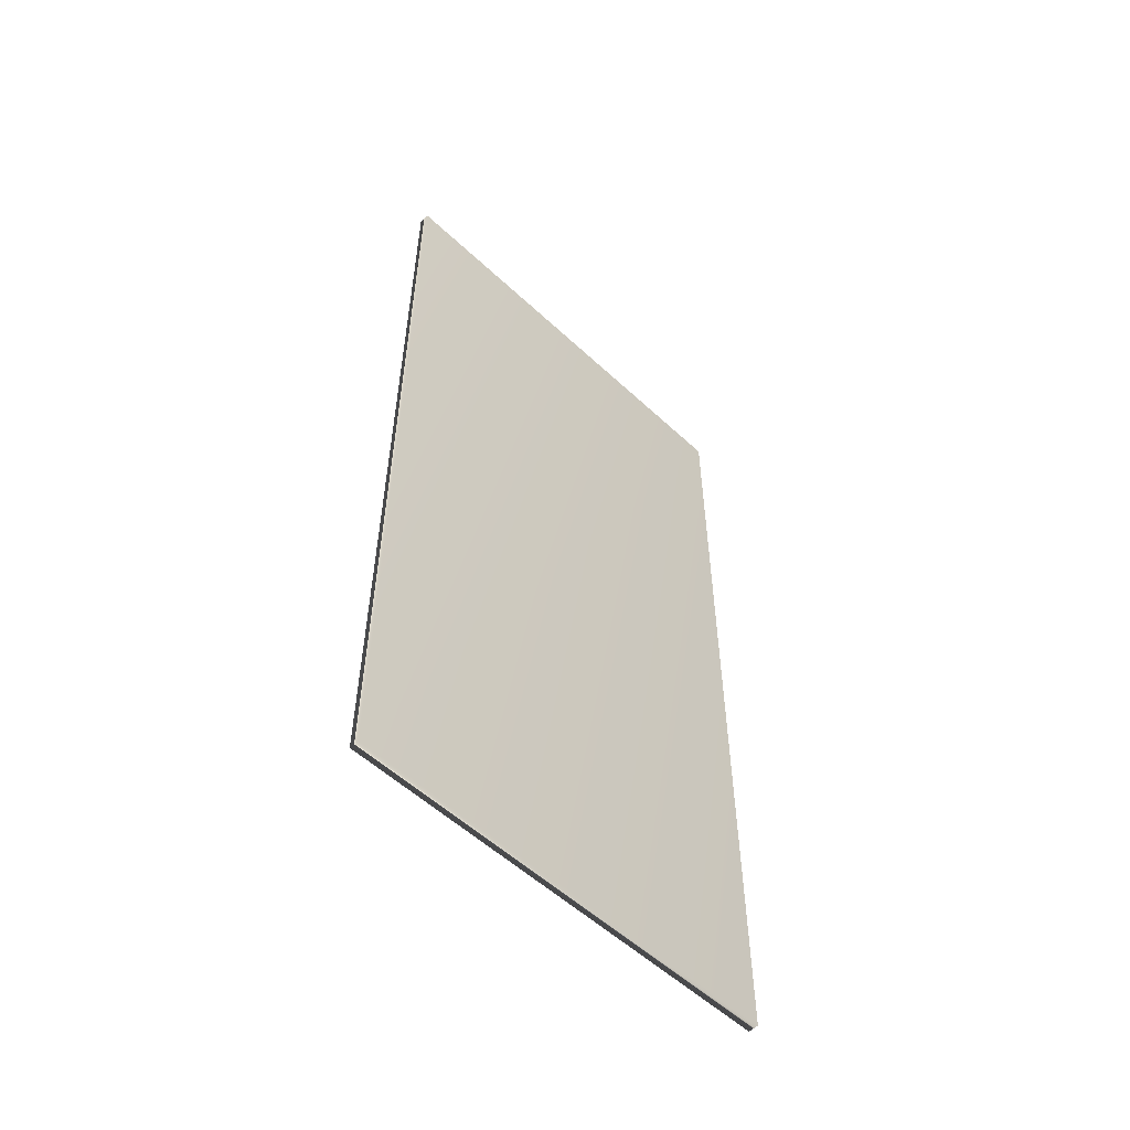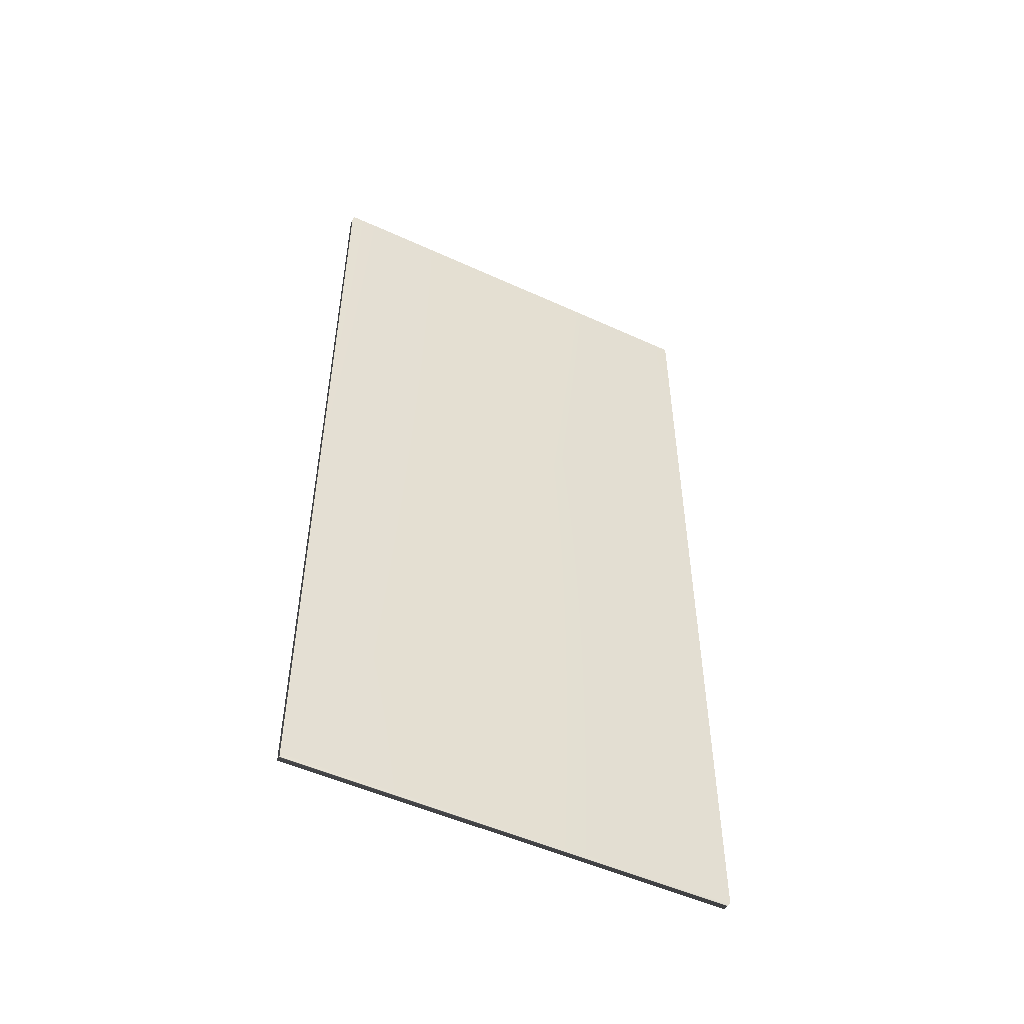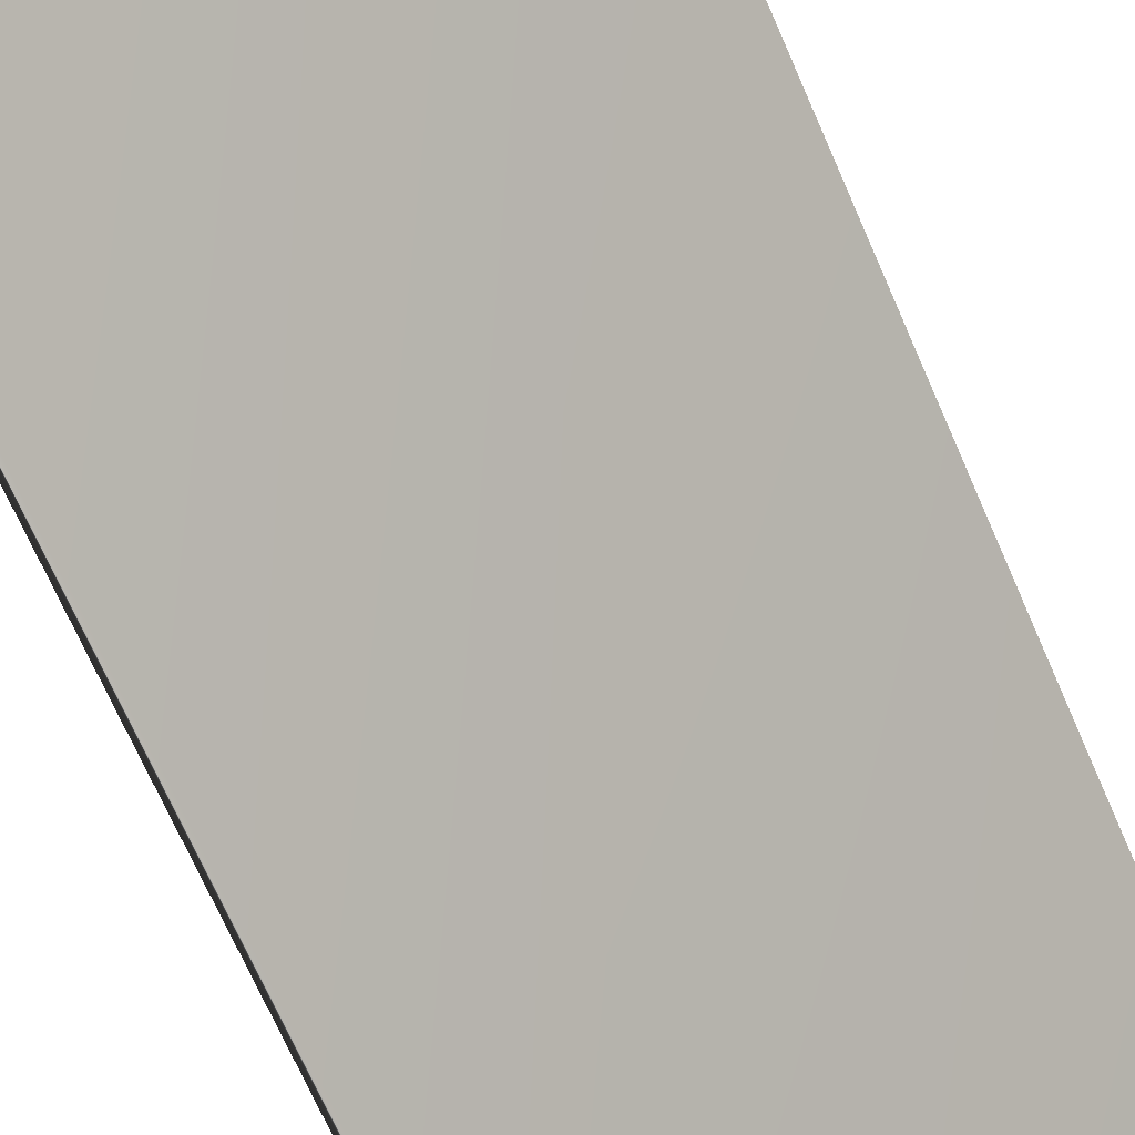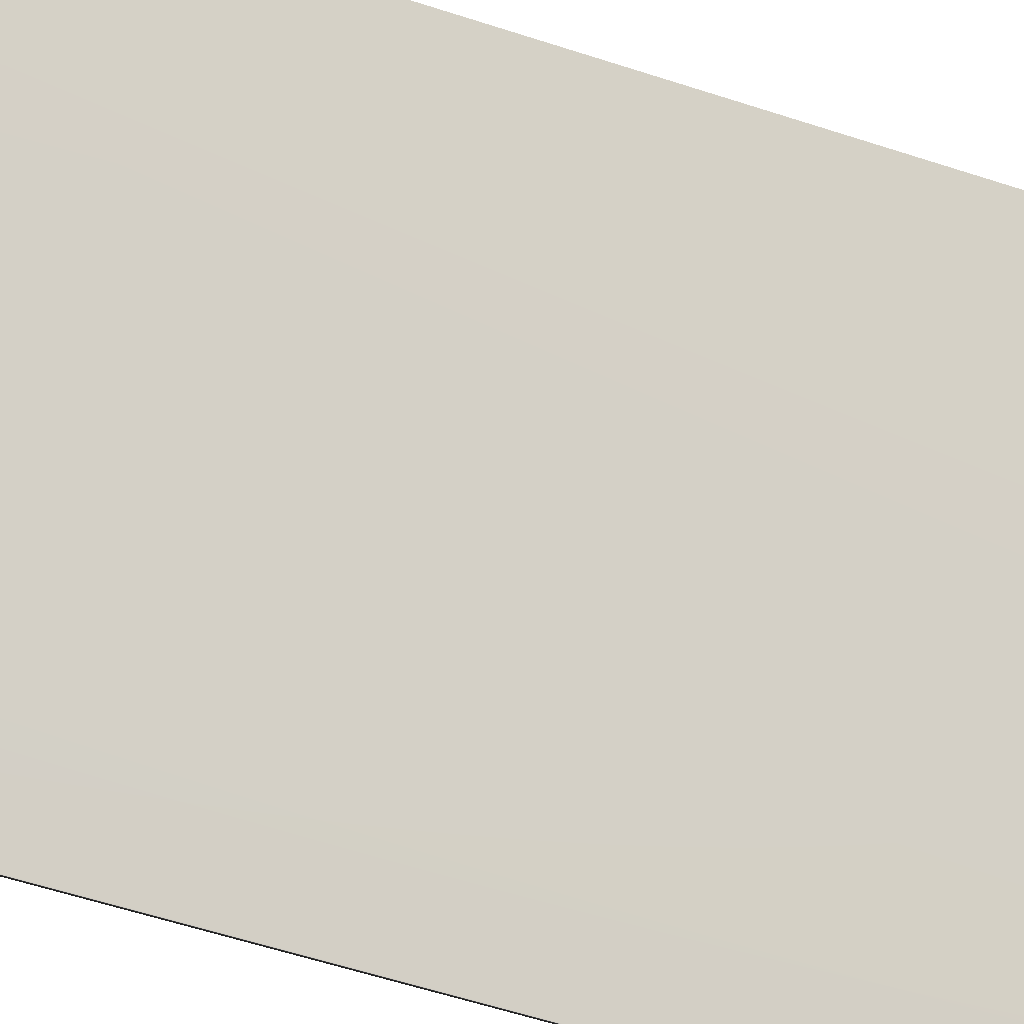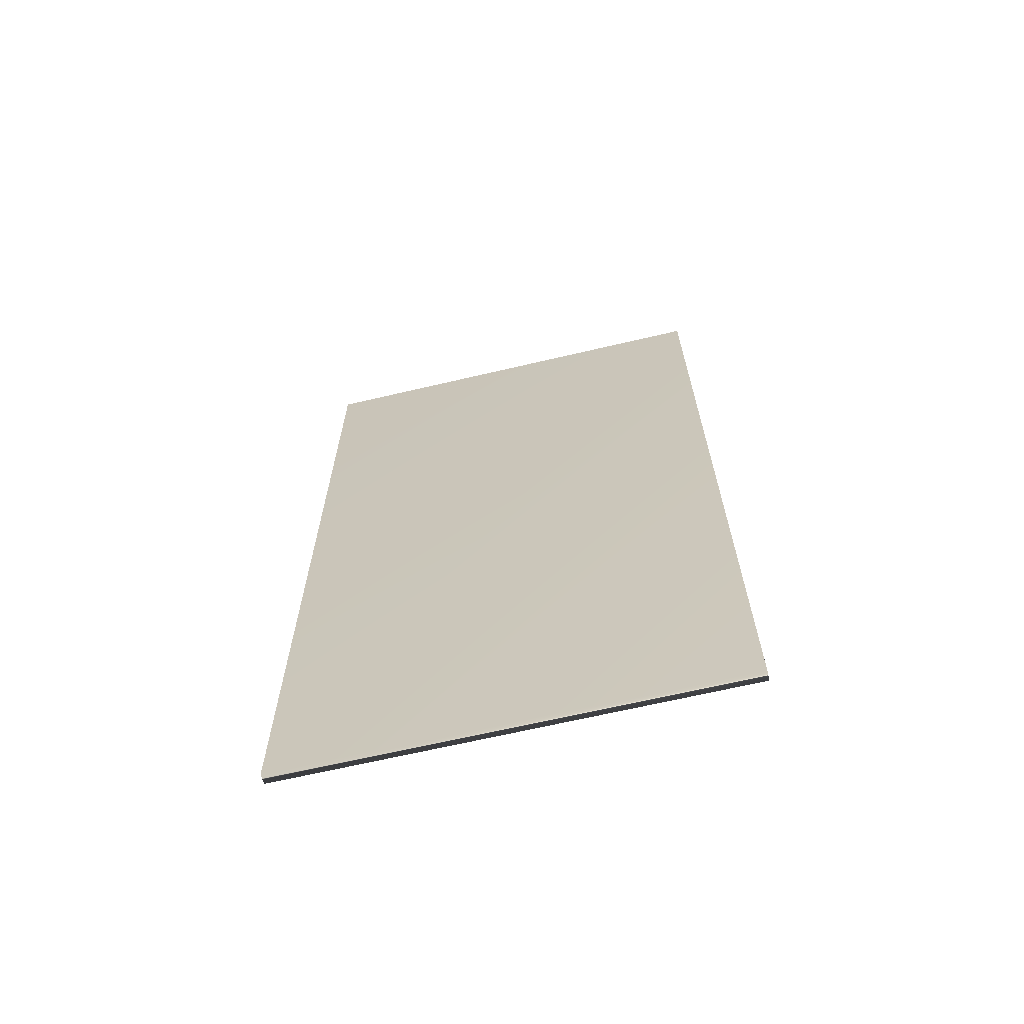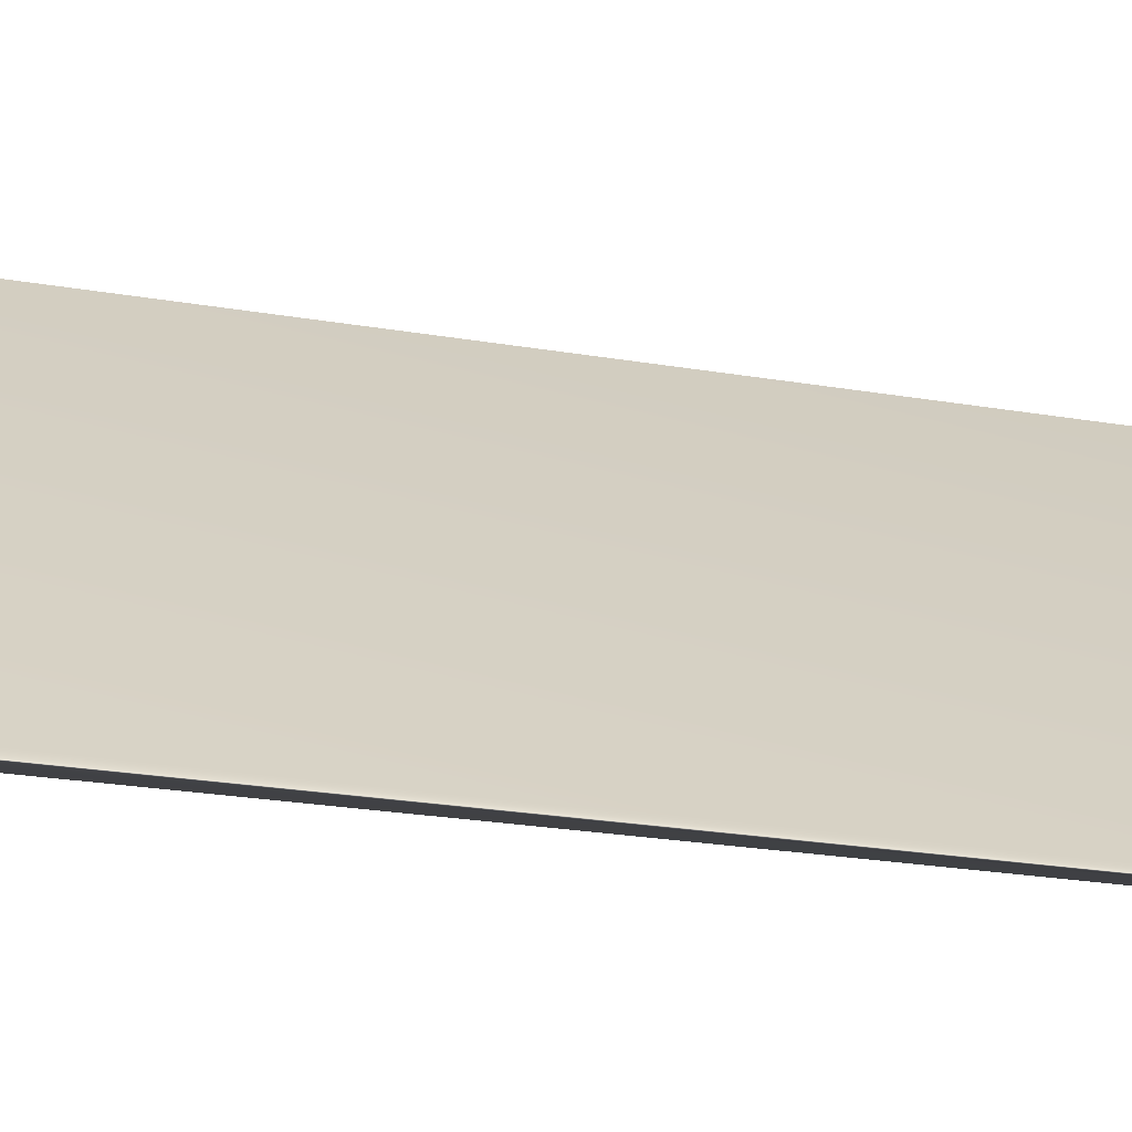
<metadata>
{"format":"obj","ext":"obj","renderer":"f3d","projection":"perspective","resolution":1024,"background":"white","views":[{"elev":-55.0,"azim":-91.0,"up":"+Y"},{"elev":-51.2,"azim":-73.0,"up":"+Y"},{"elev":-67.8,"azim":23.3,"up":"+Z"},{"elev":-56.9,"azim":71.0,"up":"+Z"},{"elev":-66.2,"azim":146.8,"up":"+Y"},{"elev":-20.9,"azim":-108.1,"up":"+Z"}]}
</metadata>
<code>
v -19.85 46.46 -133.3
v -19.85 39.04 -133.3
v -19.79 46.46 -133.4
v -19.79 39.04 -133.4
v -22.27 39.04 -136
v -22.27 46.46 -136
v -22.33 46.46 -135.9
v -22.33 39.04 -135.9
f 1 2 3
f 3 2 4
f 5 6 4
f 4 6 3
f 7 1 6
f 6 1 3
f 8 5 2
f 2 5 4
f 2 1 8
f 8 1 7
f 8 7 5
f 5 7 6

</code>
